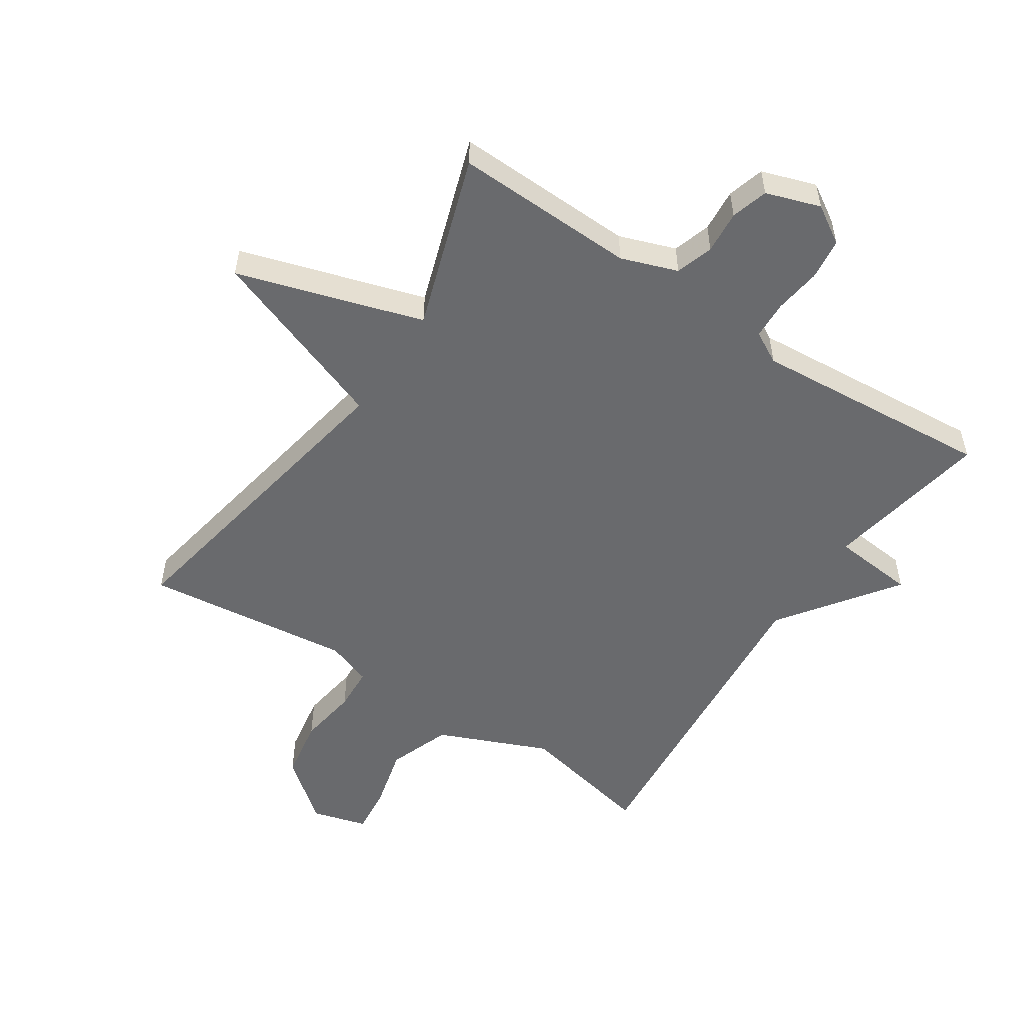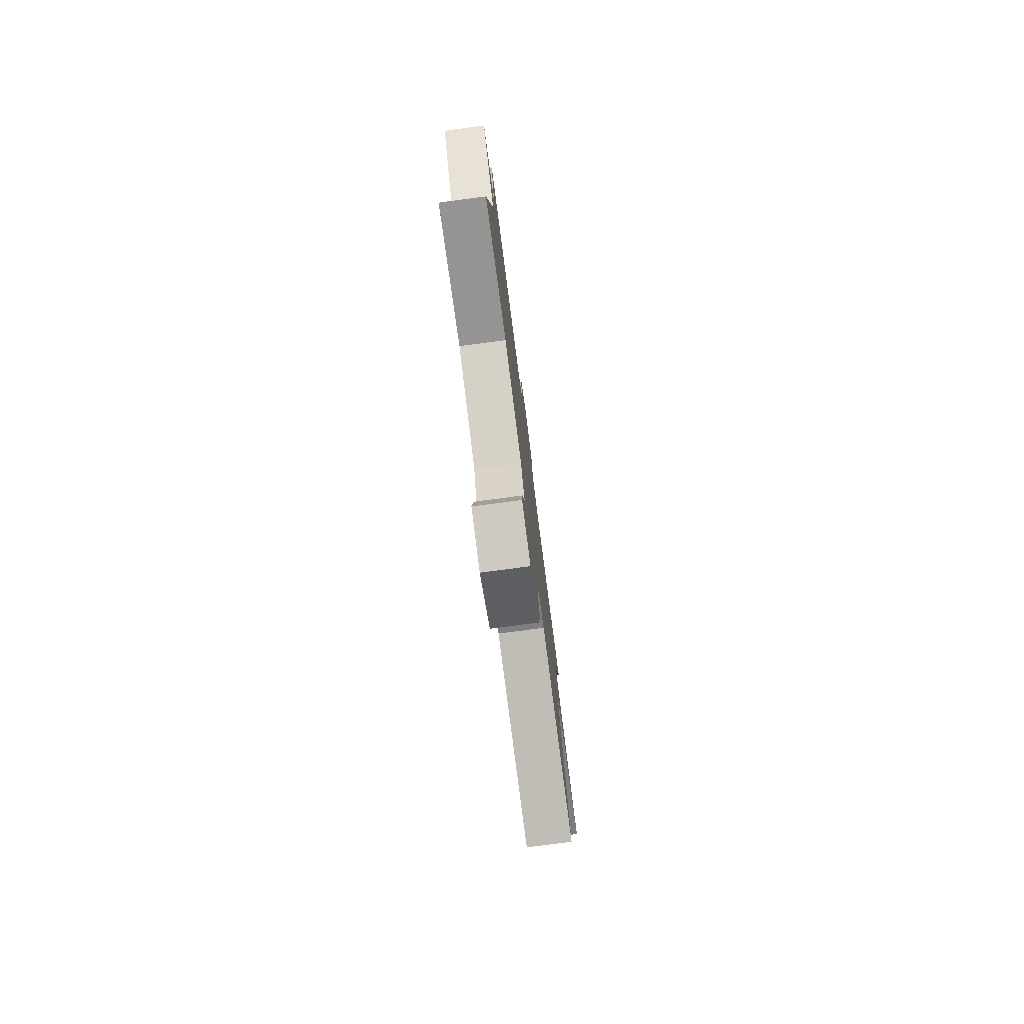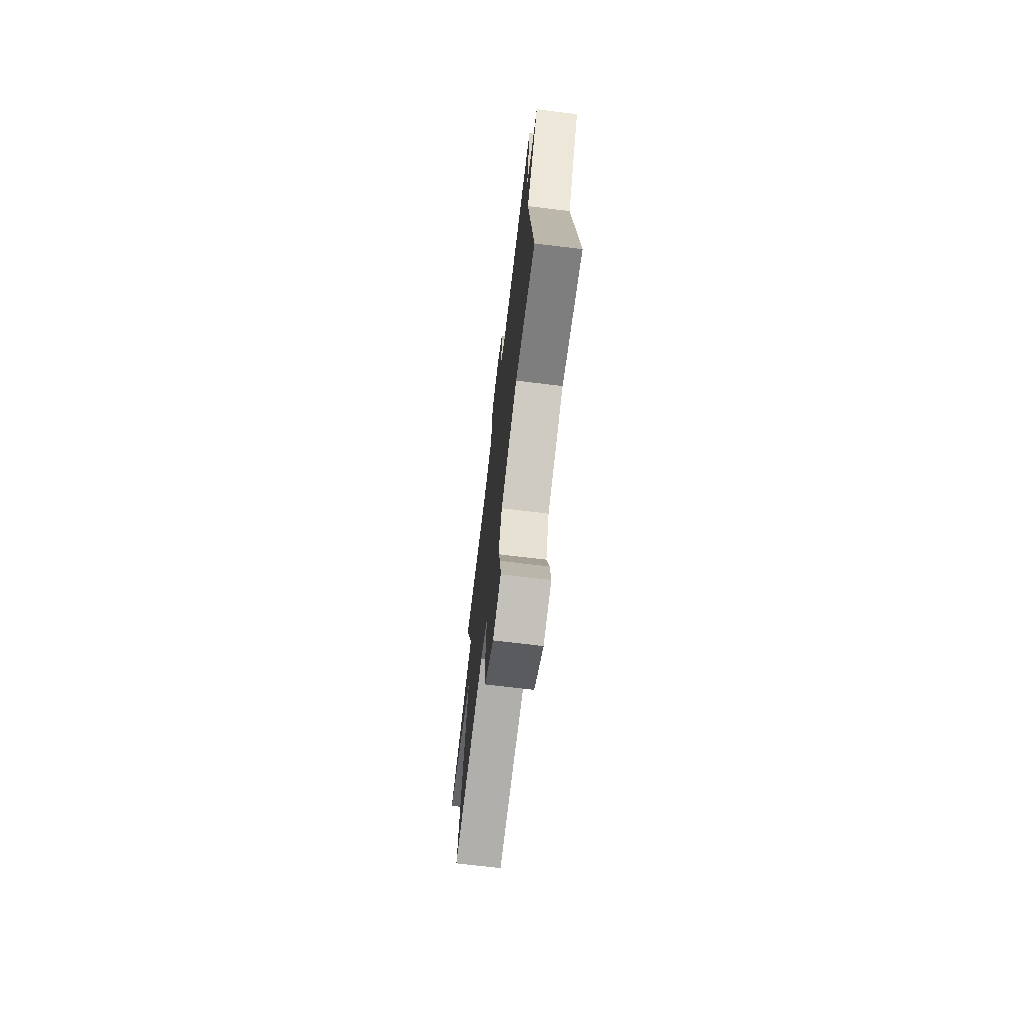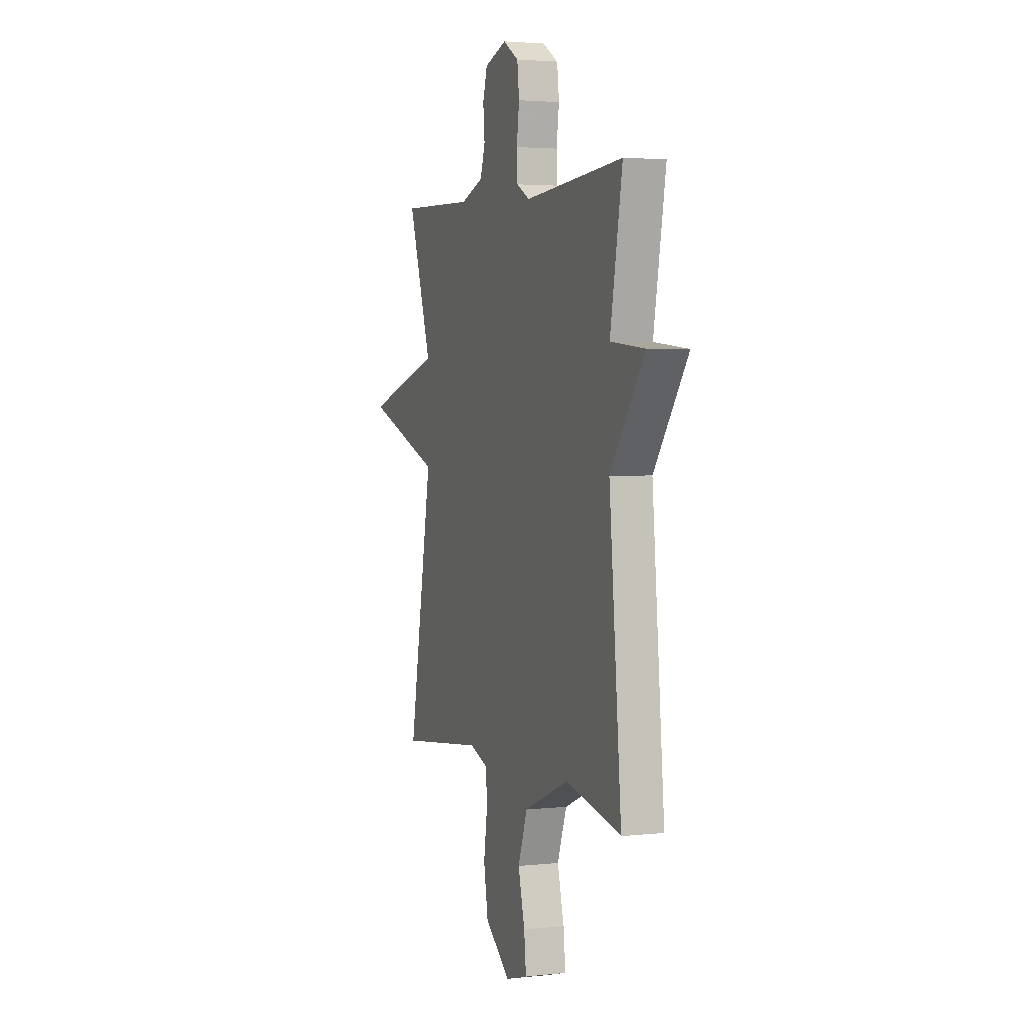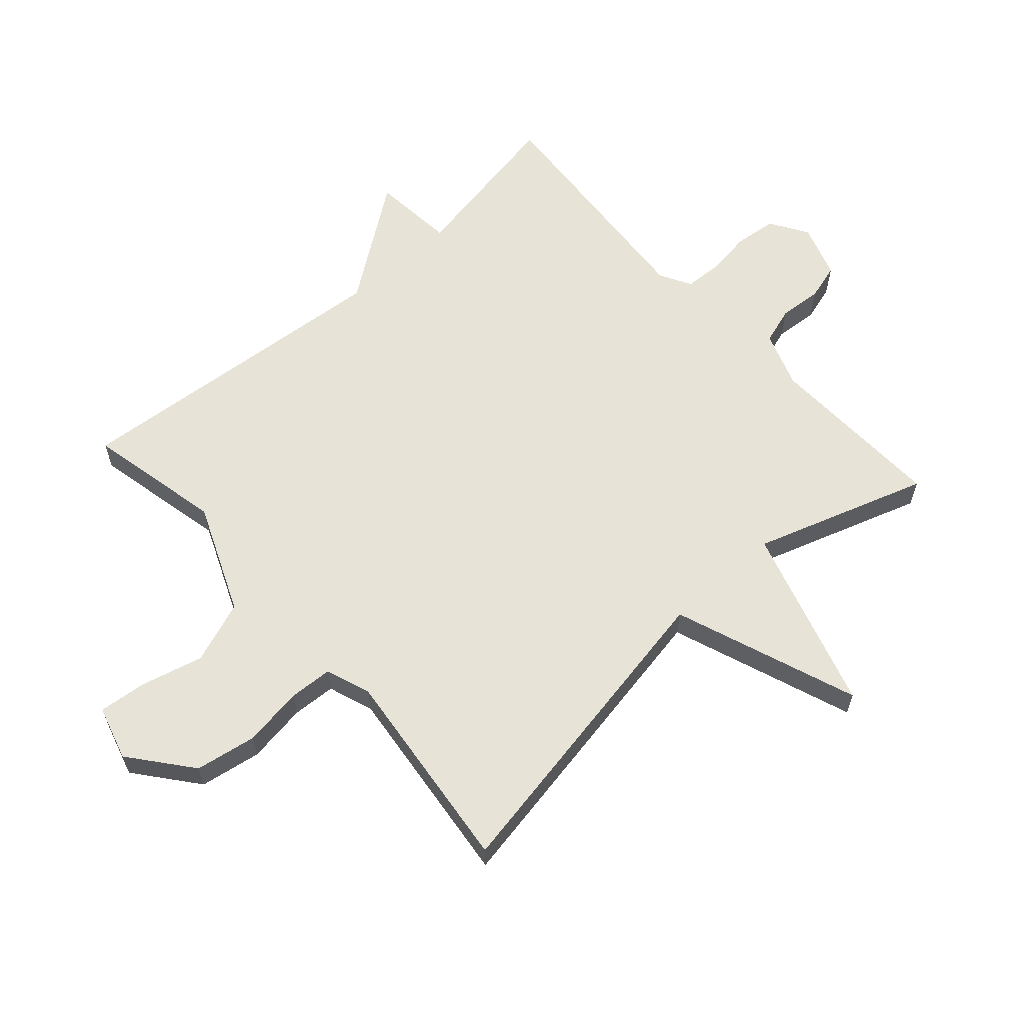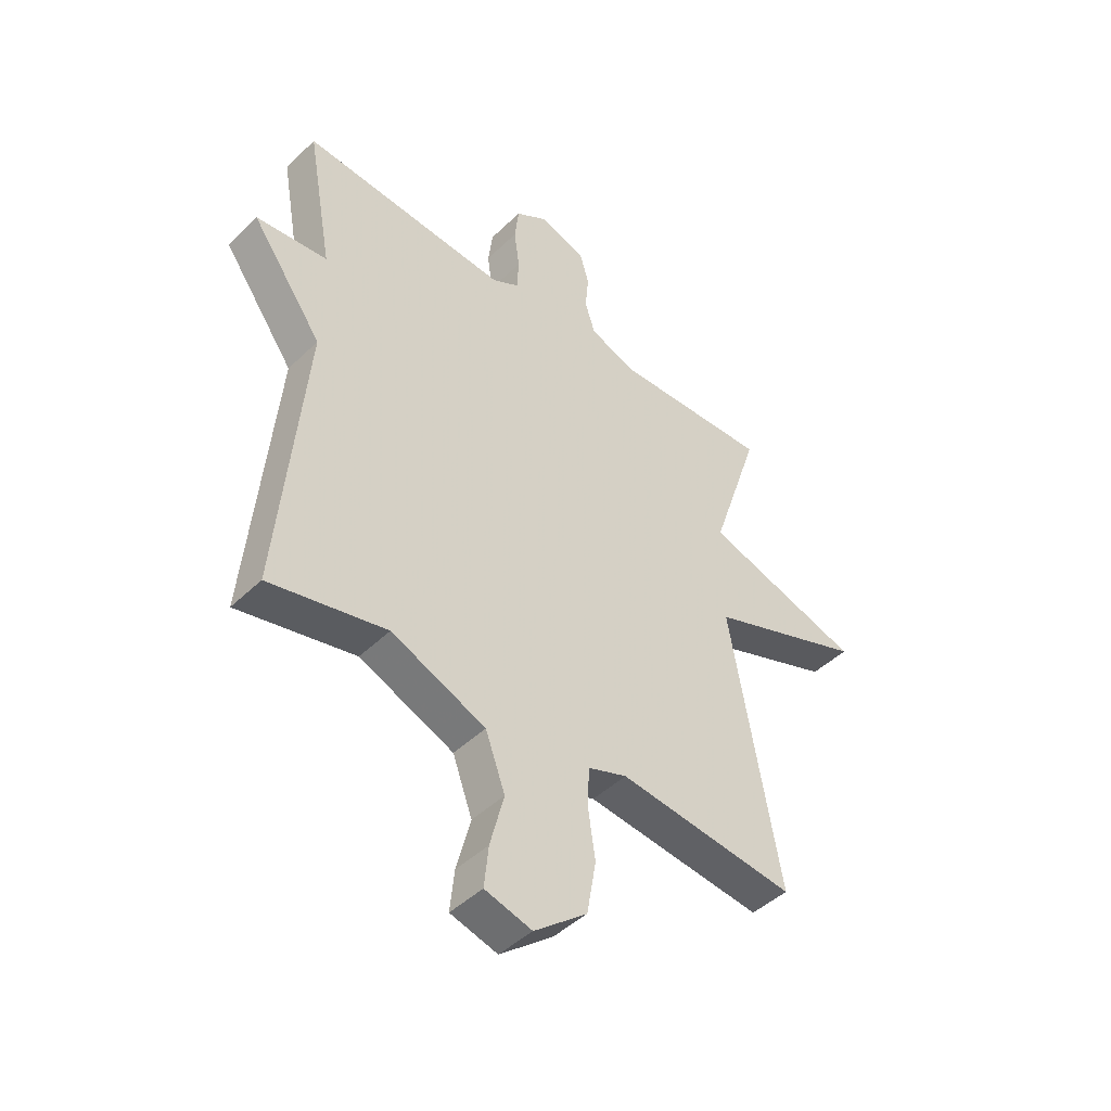
<metadata>
{"format":"obj","ext":"obj","renderer":"f3d","projection":"perspective","resolution":1024,"background":"white","views":[{"elev":-53.0,"azim":-33.5,"up":"+Y"},{"elev":-79.1,"azim":97.5,"up":"+Z"},{"elev":-71.6,"azim":83.1,"up":"+Z"},{"elev":3.0,"azim":69.6,"up":"+Z"},{"elev":61.5,"azim":-131.9,"up":"+Y"},{"elev":-45.4,"azim":137.8,"up":"+Z"}]}
</metadata>
<code>
v -0.5 0.07 0.5
v -0.208 0.07 0.49
v -0.118 0.07 0.522
v -0.099 0.07 0.582
v -0.105 0.07 0.651
v -0.088 0.07 0.71
v -0.001 0.07 0.739
v 0.06 0.07 0.701
v 0.068 0.07 0.634
v 0.058 0.07 0.559
v 0.061 0.07 0.498
v 0.112 0.07 0.47
v 0.5 0.07 0.5
v 0.452 0.07 0.233
v 0.586 0.07 0.22
v 0.452 0.07 0.033
v 0.5 0.07 -0.5
v 0.281 0.07 -0.453
v 0.104 0.07 -0.528
v 0.067 0.07 -0.629
v 0.093 0.07 -0.73
v 0.101 0.07 -0.807
v 0.013 0.07 -0.832
v -0.086 0.07 -0.753
v -0.103 0.07 -0.654
v -0.089 0.07 -0.558
v -0.093 0.07 -0.487
v -0.166 0.07 -0.461
v -0.5 0.07 -0.5
v -0.407 0.07 0.02
v -0.704 0.07 0.129
v -0.407 0.07 0.22
v -0.5 0 0.5
v -0.208 0 0.49
v -0.118 0 0.522
v -0.099 0 0.582
v -0.105 0 0.651
v -0.088 0 0.71
v -0.001 0 0.739
v 0.06 0 0.701
v 0.068 0 0.634
v 0.058 0 0.559
v 0.061 0 0.498
v 0.112 0 0.47
v 0.5 0 0.5
v 0.452 0 0.233
v 0.586 0 0.22
v 0.452 0 0.033
v 0.5 0 -0.5
v 0.281 0 -0.453
v 0.104 0 -0.528
v 0.067 0 -0.629
v 0.093 0 -0.73
v 0.101 0 -0.807
v 0.013 0 -0.832
v -0.086 0 -0.753
v -0.103 0 -0.654
v -0.089 0 -0.558
v -0.093 0 -0.487
v -0.166 0 -0.461
v -0.5 0 -0.5
v -0.407 0 0.02
v -0.704 0 0.129
v -0.407 0 0.22
f 30 31 32
f 28 29 30
f 27 28 30 32
f 24 25 26
f 23 24 26
f 22 23 26
f 21 22 26
f 20 21 26
f 19 20 26 27
f 32 1 2
f 27 32 2
f 19 27 2
f 18 19 2
f 14 15 16
f 12 13 14
f 11 12 14 16
f 8 9 10
f 7 8 10
f 6 7 10
f 5 6 10
f 4 5 10
f 3 4 10 11
f 16 17 18
f 11 16 18
f 3 11 18
f 2 3 18
f 64 63 62
f 62 61 60
f 64 62 60 59
f 58 57 56
f 58 56 55
f 58 55 54
f 58 54 53
f 58 53 52
f 59 58 52 51
f 34 33 64
f 34 64 59
f 34 59 51
f 34 51 50
f 48 47 46
f 46 45 44
f 48 46 44 43
f 42 41 40
f 42 40 39
f 42 39 38
f 42 38 37
f 42 37 36
f 43 42 36 35
f 50 49 48
f 50 48 43
f 50 43 35
f 50 35 34
f 1 33 34 2
f 2 34 35 3
f 3 35 36 4
f 4 36 37 5
f 5 37 38 6
f 6 38 39 7
f 7 39 40 8
f 8 40 41 9
f 9 41 42 10
f 10 42 43 11
f 11 43 44 12
f 12 44 45 13
f 13 45 46 14
f 14 46 47 15
f 15 47 48 16
f 16 48 49 17
f 17 49 50 18
f 18 50 51 19
f 19 51 52 20
f 20 52 53 21
f 21 53 54 22
f 22 54 55 23
f 23 55 56 24
f 24 56 57 25
f 25 57 58 26
f 26 58 59 27
f 27 59 60 28
f 28 60 61 29
f 29 61 62 30
f 30 62 63 31
f 31 63 64 32
f 32 64 33 1

</code>
